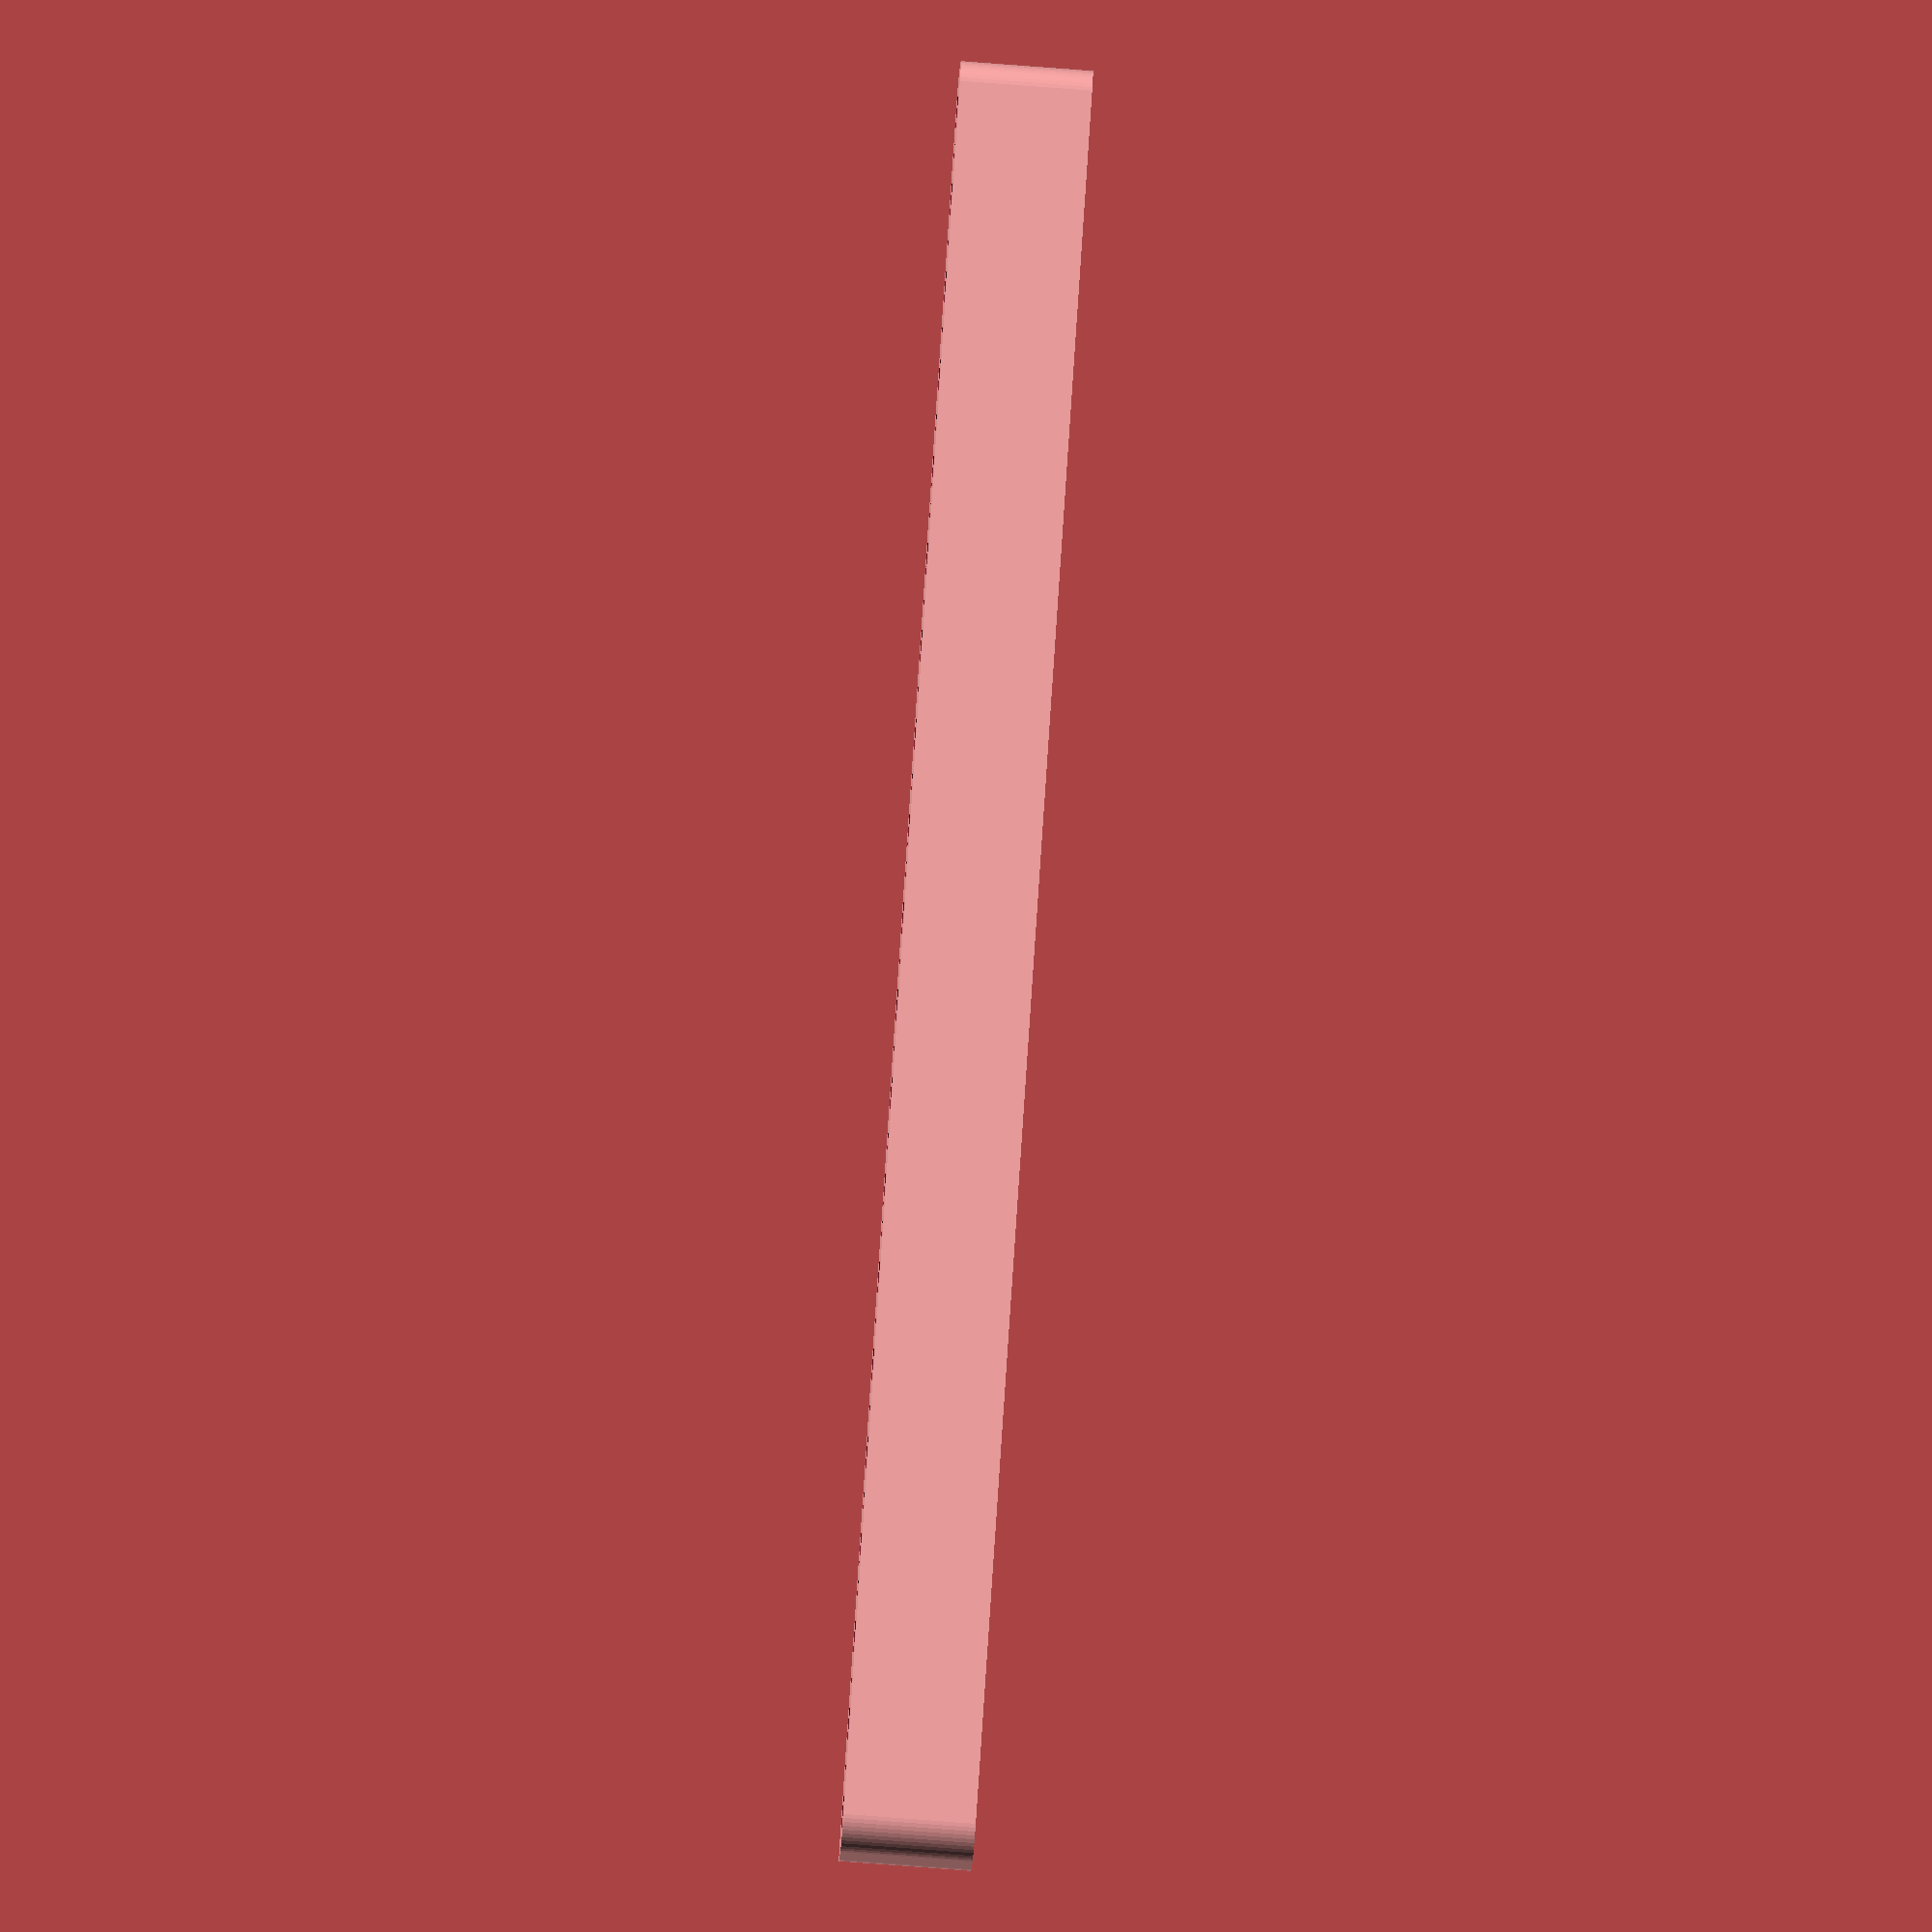
<openscad>
$fn = 50;


difference() {
	union() {
		translate(v = [0, 0, 0]) {
			rotate(a = [0, 0, 0]) {
				hull() {
					translate(v = [-144.5000000000, 2.0000000000, 0]) {
						rotate(a = [0, 0, 0]) {
							translate(v = [0, 0, 0]) {
								rotate(a = [0, 0, 0]) {
									cylinder(h = 21, r = 5);
								}
							}
						}
					}
					translate(v = [144.5000000000, 2.0000000000, 0]) {
						rotate(a = [0, 0, 0]) {
							translate(v = [0, 0, 0]) {
								rotate(a = [0, 0, 0]) {
									cylinder(h = 21, r = 5);
								}
							}
						}
					}
					translate(v = [-144.5000000000, -2.0000000000, 0]) {
						rotate(a = [0, 0, 0]) {
							translate(v = [0, 0, 0]) {
								rotate(a = [0, 0, 0]) {
									cylinder(h = 21, r = 5);
								}
							}
						}
					}
					translate(v = [144.5000000000, -2.0000000000, 0]) {
						rotate(a = [0, 0, 0]) {
							translate(v = [0, 0, 0]) {
								rotate(a = [0, 0, 0]) {
									cylinder(h = 21, r = 5);
								}
							}
						}
					}
				}
			}
		}
	}
	union() {
		translate(v = [-142.5000000000, 0.0000000000, 0]) {
			rotate(a = [0, 0, 0]) {
				translate(v = [0, 0, -50]) {
					rotate(a = [0, 0, 0]) {
						cylinder(h = 100, r = 3.0000000000);
					}
				}
			}
		}
		translate(v = [-127.5000000000, 0.0000000000, 0]) {
			rotate(a = [0, 0, 0]) {
				translate(v = [0, 0, -50]) {
					rotate(a = [0, 0, 0]) {
						cylinder(h = 100, r = 3.0000000000);
					}
				}
			}
		}
		translate(v = [-112.5000000000, 0.0000000000, 0]) {
			rotate(a = [0, 0, 0]) {
				translate(v = [0, 0, -50]) {
					rotate(a = [0, 0, 0]) {
						cylinder(h = 100, r = 3.0000000000);
					}
				}
			}
		}
		translate(v = [-97.5000000000, 0.0000000000, 0]) {
			rotate(a = [0, 0, 0]) {
				translate(v = [0, 0, -50]) {
					rotate(a = [0, 0, 0]) {
						cylinder(h = 100, r = 3.0000000000);
					}
				}
			}
		}
		translate(v = [-82.5000000000, 0.0000000000, 0]) {
			rotate(a = [0, 0, 0]) {
				translate(v = [0, 0, -50]) {
					rotate(a = [0, 0, 0]) {
						cylinder(h = 100, r = 3.0000000000);
					}
				}
			}
		}
		translate(v = [-67.5000000000, 0.0000000000, 0]) {
			rotate(a = [0, 0, 0]) {
				translate(v = [0, 0, -50]) {
					rotate(a = [0, 0, 0]) {
						cylinder(h = 100, r = 3.0000000000);
					}
				}
			}
		}
		translate(v = [-52.5000000000, 0.0000000000, 0]) {
			rotate(a = [0, 0, 0]) {
				translate(v = [0, 0, -50]) {
					rotate(a = [0, 0, 0]) {
						cylinder(h = 100, r = 3.0000000000);
					}
				}
			}
		}
		translate(v = [-37.5000000000, 0.0000000000, 0]) {
			rotate(a = [0, 0, 0]) {
				translate(v = [0, 0, -50]) {
					rotate(a = [0, 0, 0]) {
						cylinder(h = 100, r = 3.0000000000);
					}
				}
			}
		}
		translate(v = [-22.5000000000, 0.0000000000, 0]) {
			rotate(a = [0, 0, 0]) {
				translate(v = [0, 0, -50]) {
					rotate(a = [0, 0, 0]) {
						cylinder(h = 100, r = 3.0000000000);
					}
				}
			}
		}
		translate(v = [-7.5000000000, 0.0000000000, 0]) {
			rotate(a = [0, 0, 0]) {
				translate(v = [0, 0, -50]) {
					rotate(a = [0, 0, 0]) {
						cylinder(h = 100, r = 3.0000000000);
					}
				}
			}
		}
		translate(v = [7.5000000000, 0.0000000000, 0]) {
			rotate(a = [0, 0, 0]) {
				translate(v = [0, 0, -50]) {
					rotate(a = [0, 0, 0]) {
						cylinder(h = 100, r = 3.0000000000);
					}
				}
			}
		}
		translate(v = [22.5000000000, 0.0000000000, 0]) {
			rotate(a = [0, 0, 0]) {
				translate(v = [0, 0, -50]) {
					rotate(a = [0, 0, 0]) {
						cylinder(h = 100, r = 3.0000000000);
					}
				}
			}
		}
		translate(v = [37.5000000000, 0.0000000000, 0]) {
			rotate(a = [0, 0, 0]) {
				translate(v = [0, 0, -50]) {
					rotate(a = [0, 0, 0]) {
						cylinder(h = 100, r = 3.0000000000);
					}
				}
			}
		}
		translate(v = [52.5000000000, 0.0000000000, 0]) {
			rotate(a = [0, 0, 0]) {
				translate(v = [0, 0, -50]) {
					rotate(a = [0, 0, 0]) {
						cylinder(h = 100, r = 3.0000000000);
					}
				}
			}
		}
		translate(v = [67.5000000000, 0.0000000000, 0]) {
			rotate(a = [0, 0, 0]) {
				translate(v = [0, 0, -50]) {
					rotate(a = [0, 0, 0]) {
						cylinder(h = 100, r = 3.0000000000);
					}
				}
			}
		}
		translate(v = [82.5000000000, 0.0000000000, 0]) {
			rotate(a = [0, 0, 0]) {
				translate(v = [0, 0, -50]) {
					rotate(a = [0, 0, 0]) {
						cylinder(h = 100, r = 3.0000000000);
					}
				}
			}
		}
		translate(v = [97.5000000000, 0.0000000000, 0]) {
			rotate(a = [0, 0, 0]) {
				translate(v = [0, 0, -50]) {
					rotate(a = [0, 0, 0]) {
						cylinder(h = 100, r = 3.0000000000);
					}
				}
			}
		}
		translate(v = [112.5000000000, 0.0000000000, 0]) {
			rotate(a = [0, 0, 0]) {
				translate(v = [0, 0, -50]) {
					rotate(a = [0, 0, 0]) {
						cylinder(h = 100, r = 3.0000000000);
					}
				}
			}
		}
		translate(v = [127.5000000000, 0.0000000000, 0]) {
			rotate(a = [0, 0, 0]) {
				translate(v = [0, 0, -50]) {
					rotate(a = [0, 0, 0]) {
						cylinder(h = 100, r = 3.0000000000);
					}
				}
			}
		}
		translate(v = [142.5000000000, 0.0000000000, 0]) {
			rotate(a = [0, 0, 0]) {
				translate(v = [0, 0, -50]) {
					rotate(a = [0, 0, 0]) {
						cylinder(h = 100, r = 3.0000000000);
					}
				}
			}
		}
		translate(v = [-142.5000000000, 0.0000000000, 0]) {
			rotate(a = [0, 0, 0]) {
				translate(v = [0, 0, -50]) {
					rotate(a = [0, 0, 0]) {
						cylinder(h = 100, r = 1.5000000000);
					}
				}
			}
		}
		translate(v = [-135.0000000000, 0.0000000000, 0]) {
			rotate(a = [0, 0, 0]) {
				translate(v = [0, 0, -50]) {
					rotate(a = [0, 0, 0]) {
						cylinder(h = 100, r = 1.5000000000);
					}
				}
			}
		}
		translate(v = [-127.5000000000, 0.0000000000, 0]) {
			rotate(a = [0, 0, 0]) {
				translate(v = [0, 0, -50]) {
					rotate(a = [0, 0, 0]) {
						cylinder(h = 100, r = 1.5000000000);
					}
				}
			}
		}
		translate(v = [-120.0000000000, 0.0000000000, 0]) {
			rotate(a = [0, 0, 0]) {
				translate(v = [0, 0, -50]) {
					rotate(a = [0, 0, 0]) {
						cylinder(h = 100, r = 1.5000000000);
					}
				}
			}
		}
		translate(v = [-112.5000000000, 0.0000000000, 0]) {
			rotate(a = [0, 0, 0]) {
				translate(v = [0, 0, -50]) {
					rotate(a = [0, 0, 0]) {
						cylinder(h = 100, r = 1.5000000000);
					}
				}
			}
		}
		translate(v = [-105.0000000000, 0.0000000000, 0]) {
			rotate(a = [0, 0, 0]) {
				translate(v = [0, 0, -50]) {
					rotate(a = [0, 0, 0]) {
						cylinder(h = 100, r = 1.5000000000);
					}
				}
			}
		}
		translate(v = [-97.5000000000, 0.0000000000, 0]) {
			rotate(a = [0, 0, 0]) {
				translate(v = [0, 0, -50]) {
					rotate(a = [0, 0, 0]) {
						cylinder(h = 100, r = 1.5000000000);
					}
				}
			}
		}
		translate(v = [-90.0000000000, 0.0000000000, 0]) {
			rotate(a = [0, 0, 0]) {
				translate(v = [0, 0, -50]) {
					rotate(a = [0, 0, 0]) {
						cylinder(h = 100, r = 1.5000000000);
					}
				}
			}
		}
		translate(v = [-82.5000000000, 0.0000000000, 0]) {
			rotate(a = [0, 0, 0]) {
				translate(v = [0, 0, -50]) {
					rotate(a = [0, 0, 0]) {
						cylinder(h = 100, r = 1.5000000000);
					}
				}
			}
		}
		translate(v = [-75.0000000000, 0.0000000000, 0]) {
			rotate(a = [0, 0, 0]) {
				translate(v = [0, 0, -50]) {
					rotate(a = [0, 0, 0]) {
						cylinder(h = 100, r = 1.5000000000);
					}
				}
			}
		}
		translate(v = [-67.5000000000, 0.0000000000, 0]) {
			rotate(a = [0, 0, 0]) {
				translate(v = [0, 0, -50]) {
					rotate(a = [0, 0, 0]) {
						cylinder(h = 100, r = 1.5000000000);
					}
				}
			}
		}
		translate(v = [-60.0000000000, 0.0000000000, 0]) {
			rotate(a = [0, 0, 0]) {
				translate(v = [0, 0, -50]) {
					rotate(a = [0, 0, 0]) {
						cylinder(h = 100, r = 1.5000000000);
					}
				}
			}
		}
		translate(v = [-52.5000000000, 0.0000000000, 0]) {
			rotate(a = [0, 0, 0]) {
				translate(v = [0, 0, -50]) {
					rotate(a = [0, 0, 0]) {
						cylinder(h = 100, r = 1.5000000000);
					}
				}
			}
		}
		translate(v = [-45.0000000000, 0.0000000000, 0]) {
			rotate(a = [0, 0, 0]) {
				translate(v = [0, 0, -50]) {
					rotate(a = [0, 0, 0]) {
						cylinder(h = 100, r = 1.5000000000);
					}
				}
			}
		}
		translate(v = [-37.5000000000, 0.0000000000, 0]) {
			rotate(a = [0, 0, 0]) {
				translate(v = [0, 0, -50]) {
					rotate(a = [0, 0, 0]) {
						cylinder(h = 100, r = 1.5000000000);
					}
				}
			}
		}
		translate(v = [-30.0000000000, 0.0000000000, 0]) {
			rotate(a = [0, 0, 0]) {
				translate(v = [0, 0, -50]) {
					rotate(a = [0, 0, 0]) {
						cylinder(h = 100, r = 1.5000000000);
					}
				}
			}
		}
		translate(v = [-22.5000000000, 0.0000000000, 0]) {
			rotate(a = [0, 0, 0]) {
				translate(v = [0, 0, -50]) {
					rotate(a = [0, 0, 0]) {
						cylinder(h = 100, r = 1.5000000000);
					}
				}
			}
		}
		translate(v = [-15.0000000000, 0.0000000000, 0]) {
			rotate(a = [0, 0, 0]) {
				translate(v = [0, 0, -50]) {
					rotate(a = [0, 0, 0]) {
						cylinder(h = 100, r = 1.5000000000);
					}
				}
			}
		}
		translate(v = [-7.5000000000, 0.0000000000, 0]) {
			rotate(a = [0, 0, 0]) {
				translate(v = [0, 0, -50]) {
					rotate(a = [0, 0, 0]) {
						cylinder(h = 100, r = 1.5000000000);
					}
				}
			}
		}
		translate(v = [0.0000000000, 0.0000000000, 0]) {
			rotate(a = [0, 0, 0]) {
				translate(v = [0, 0, -50]) {
					rotate(a = [0, 0, 0]) {
						cylinder(h = 100, r = 1.5000000000);
					}
				}
			}
		}
		translate(v = [7.5000000000, 0.0000000000, 0]) {
			rotate(a = [0, 0, 0]) {
				translate(v = [0, 0, -50]) {
					rotate(a = [0, 0, 0]) {
						cylinder(h = 100, r = 1.5000000000);
					}
				}
			}
		}
		translate(v = [15.0000000000, 0.0000000000, 0]) {
			rotate(a = [0, 0, 0]) {
				translate(v = [0, 0, -50]) {
					rotate(a = [0, 0, 0]) {
						cylinder(h = 100, r = 1.5000000000);
					}
				}
			}
		}
		translate(v = [22.5000000000, 0.0000000000, 0]) {
			rotate(a = [0, 0, 0]) {
				translate(v = [0, 0, -50]) {
					rotate(a = [0, 0, 0]) {
						cylinder(h = 100, r = 1.5000000000);
					}
				}
			}
		}
		translate(v = [30.0000000000, 0.0000000000, 0]) {
			rotate(a = [0, 0, 0]) {
				translate(v = [0, 0, -50]) {
					rotate(a = [0, 0, 0]) {
						cylinder(h = 100, r = 1.5000000000);
					}
				}
			}
		}
		translate(v = [37.5000000000, 0.0000000000, 0]) {
			rotate(a = [0, 0, 0]) {
				translate(v = [0, 0, -50]) {
					rotate(a = [0, 0, 0]) {
						cylinder(h = 100, r = 1.5000000000);
					}
				}
			}
		}
		translate(v = [45.0000000000, 0.0000000000, 0]) {
			rotate(a = [0, 0, 0]) {
				translate(v = [0, 0, -50]) {
					rotate(a = [0, 0, 0]) {
						cylinder(h = 100, r = 1.5000000000);
					}
				}
			}
		}
		translate(v = [52.5000000000, 0.0000000000, 0]) {
			rotate(a = [0, 0, 0]) {
				translate(v = [0, 0, -50]) {
					rotate(a = [0, 0, 0]) {
						cylinder(h = 100, r = 1.5000000000);
					}
				}
			}
		}
		translate(v = [60.0000000000, 0.0000000000, 0]) {
			rotate(a = [0, 0, 0]) {
				translate(v = [0, 0, -50]) {
					rotate(a = [0, 0, 0]) {
						cylinder(h = 100, r = 1.5000000000);
					}
				}
			}
		}
		translate(v = [67.5000000000, 0.0000000000, 0]) {
			rotate(a = [0, 0, 0]) {
				translate(v = [0, 0, -50]) {
					rotate(a = [0, 0, 0]) {
						cylinder(h = 100, r = 1.5000000000);
					}
				}
			}
		}
		translate(v = [75.0000000000, 0.0000000000, 0]) {
			rotate(a = [0, 0, 0]) {
				translate(v = [0, 0, -50]) {
					rotate(a = [0, 0, 0]) {
						cylinder(h = 100, r = 1.5000000000);
					}
				}
			}
		}
		translate(v = [82.5000000000, 0.0000000000, 0]) {
			rotate(a = [0, 0, 0]) {
				translate(v = [0, 0, -50]) {
					rotate(a = [0, 0, 0]) {
						cylinder(h = 100, r = 1.5000000000);
					}
				}
			}
		}
		translate(v = [90.0000000000, 0.0000000000, 0]) {
			rotate(a = [0, 0, 0]) {
				translate(v = [0, 0, -50]) {
					rotate(a = [0, 0, 0]) {
						cylinder(h = 100, r = 1.5000000000);
					}
				}
			}
		}
		translate(v = [97.5000000000, 0.0000000000, 0]) {
			rotate(a = [0, 0, 0]) {
				translate(v = [0, 0, -50]) {
					rotate(a = [0, 0, 0]) {
						cylinder(h = 100, r = 1.5000000000);
					}
				}
			}
		}
		translate(v = [105.0000000000, 0.0000000000, 0]) {
			rotate(a = [0, 0, 0]) {
				translate(v = [0, 0, -50]) {
					rotate(a = [0, 0, 0]) {
						cylinder(h = 100, r = 1.5000000000);
					}
				}
			}
		}
		translate(v = [112.5000000000, 0.0000000000, 0]) {
			rotate(a = [0, 0, 0]) {
				translate(v = [0, 0, -50]) {
					rotate(a = [0, 0, 0]) {
						cylinder(h = 100, r = 1.5000000000);
					}
				}
			}
		}
		translate(v = [120.0000000000, 0.0000000000, 0]) {
			rotate(a = [0, 0, 0]) {
				translate(v = [0, 0, -50]) {
					rotate(a = [0, 0, 0]) {
						cylinder(h = 100, r = 1.5000000000);
					}
				}
			}
		}
		translate(v = [127.5000000000, 0.0000000000, 0]) {
			rotate(a = [0, 0, 0]) {
				translate(v = [0, 0, -50]) {
					rotate(a = [0, 0, 0]) {
						cylinder(h = 100, r = 1.5000000000);
					}
				}
			}
		}
		translate(v = [135.0000000000, 0.0000000000, 0]) {
			rotate(a = [0, 0, 0]) {
				translate(v = [0, 0, -50]) {
					rotate(a = [0, 0, 0]) {
						cylinder(h = 100, r = 1.5000000000);
					}
				}
			}
		}
		translate(v = [142.5000000000, 0.0000000000, 0]) {
			rotate(a = [0, 0, 0]) {
				translate(v = [0, 0, -50]) {
					rotate(a = [0, 0, 0]) {
						cylinder(h = 100, r = 1.5000000000);
					}
				}
			}
		}
	}
}
</openscad>
<views>
elev=254.3 azim=213.9 roll=274.4 proj=o view=wireframe
</views>
